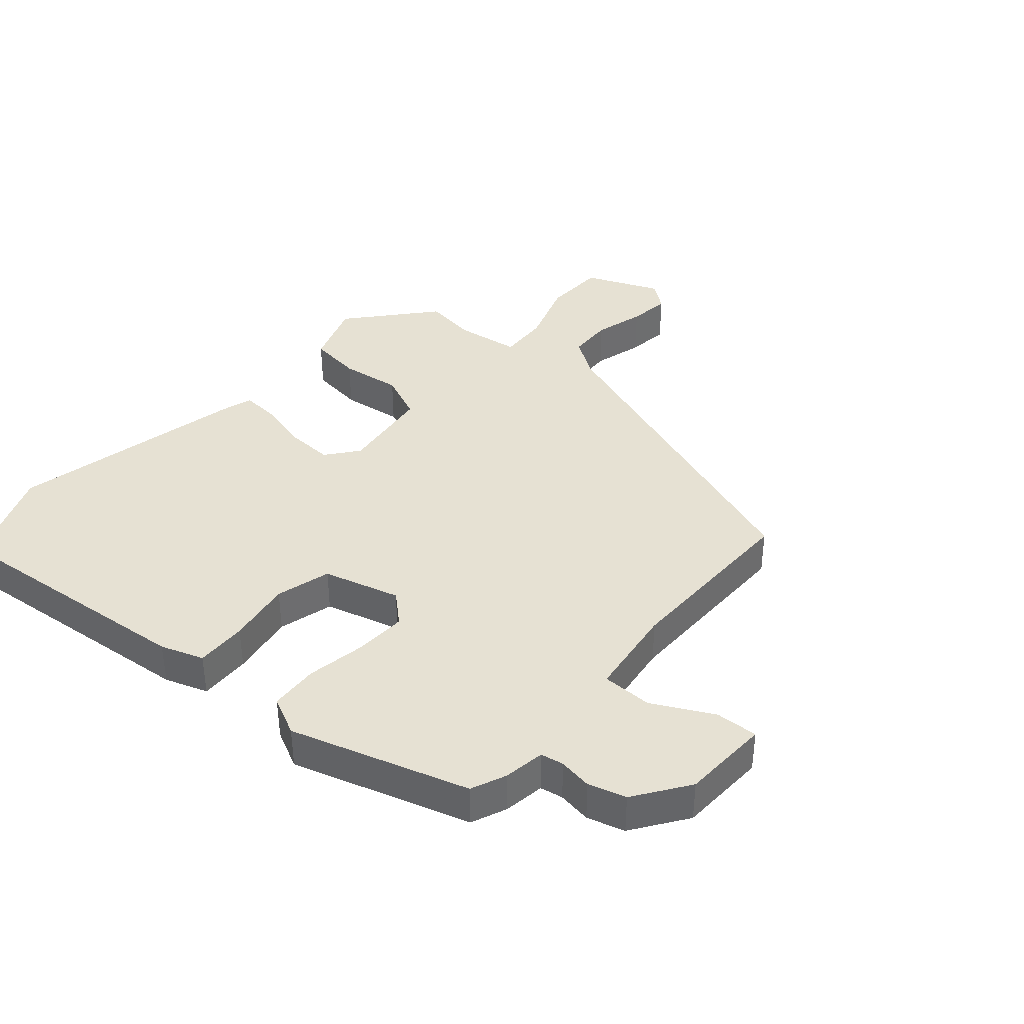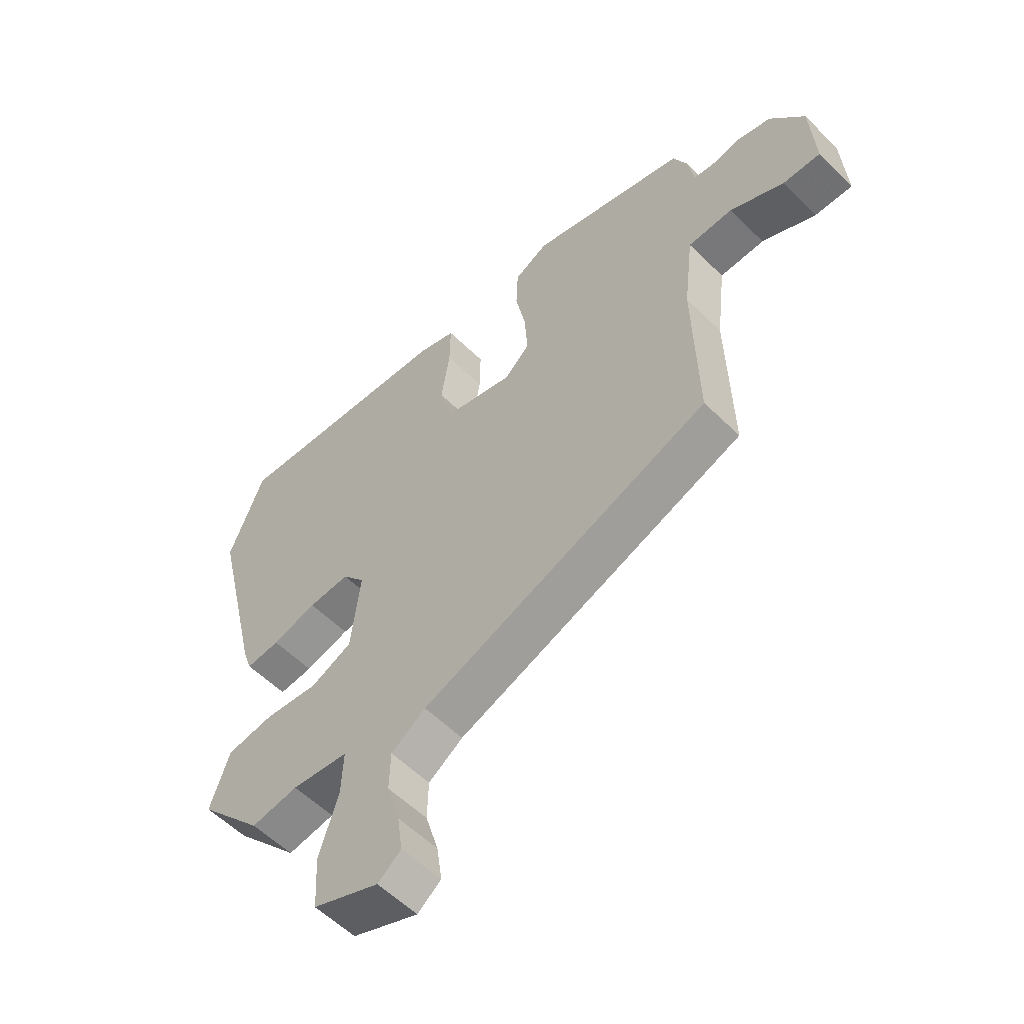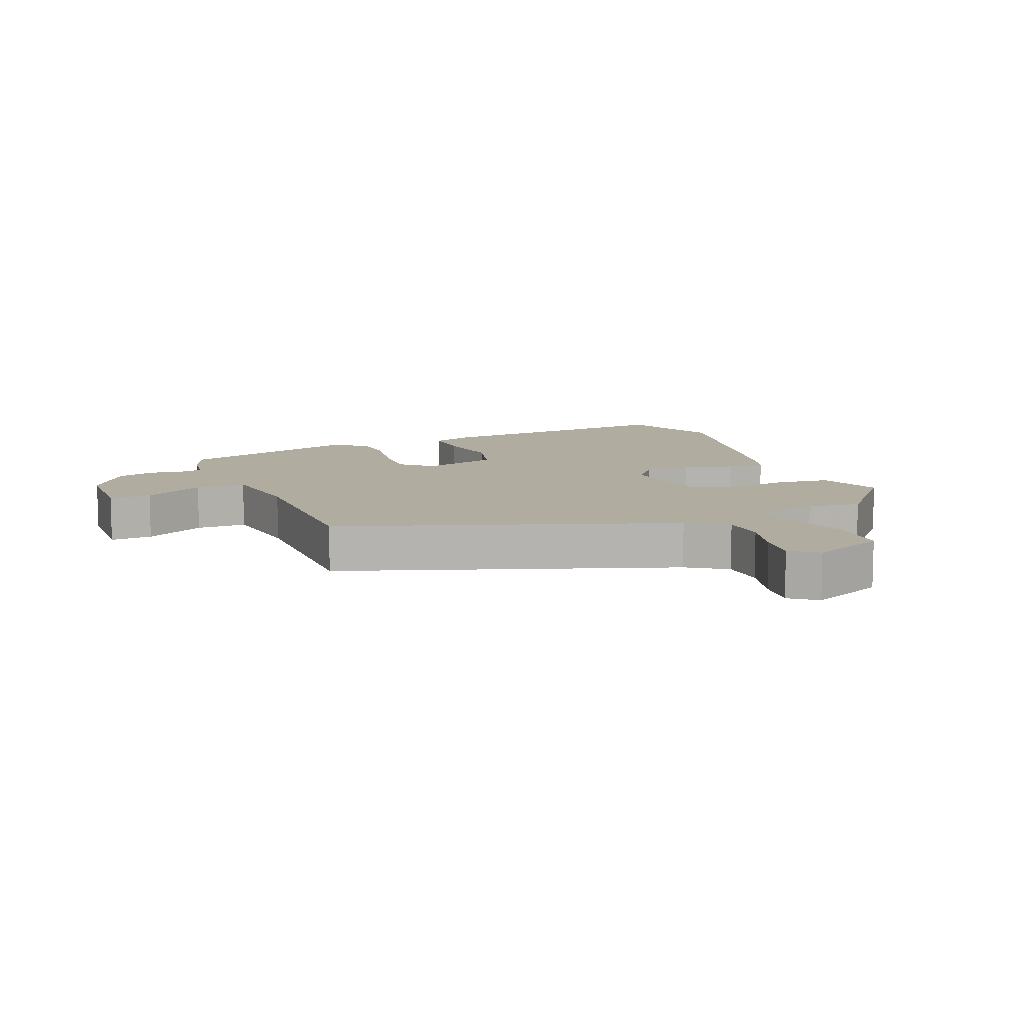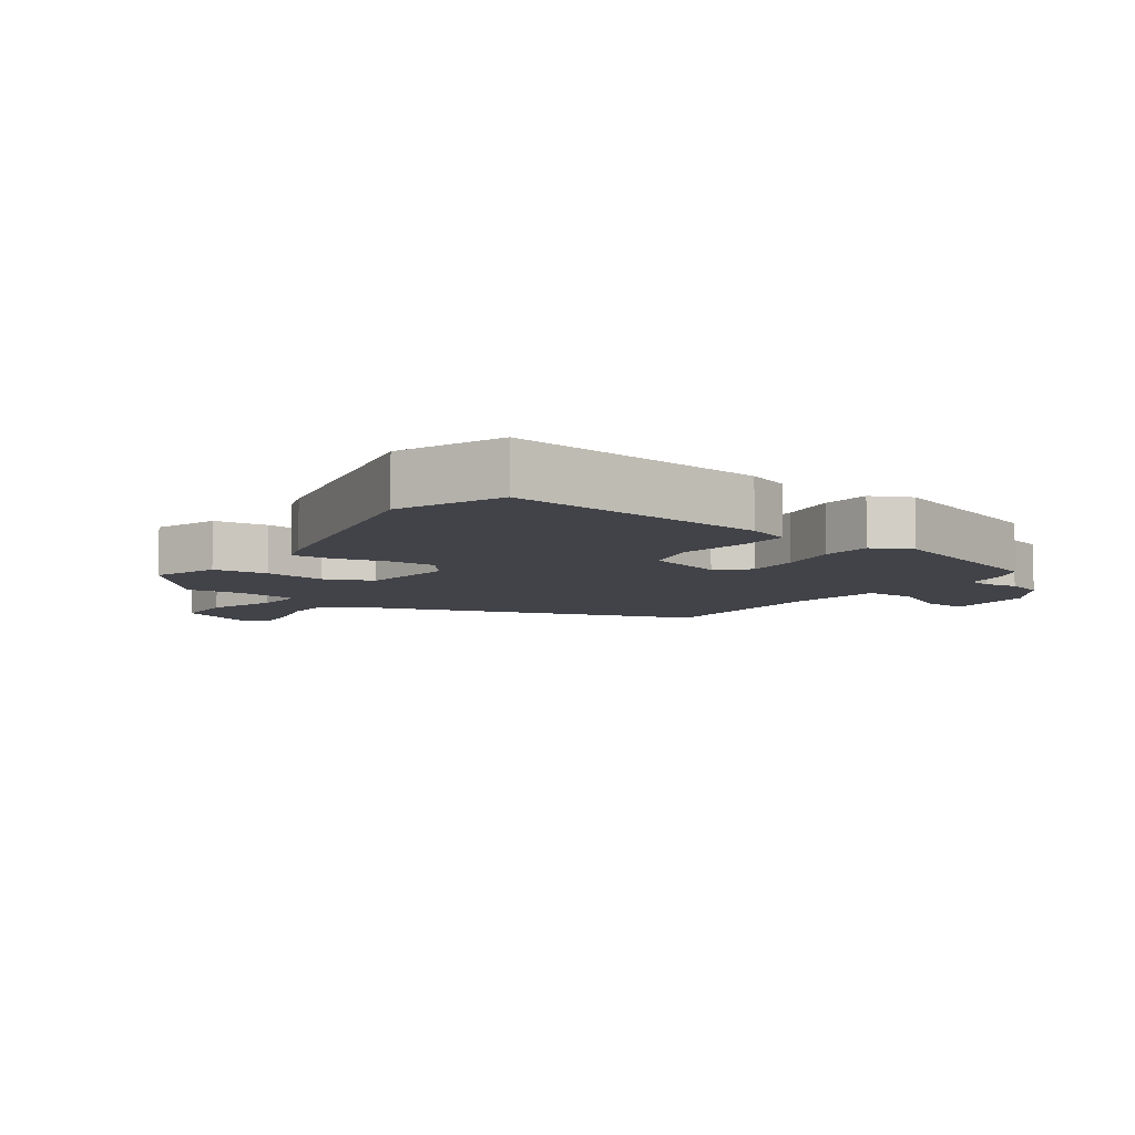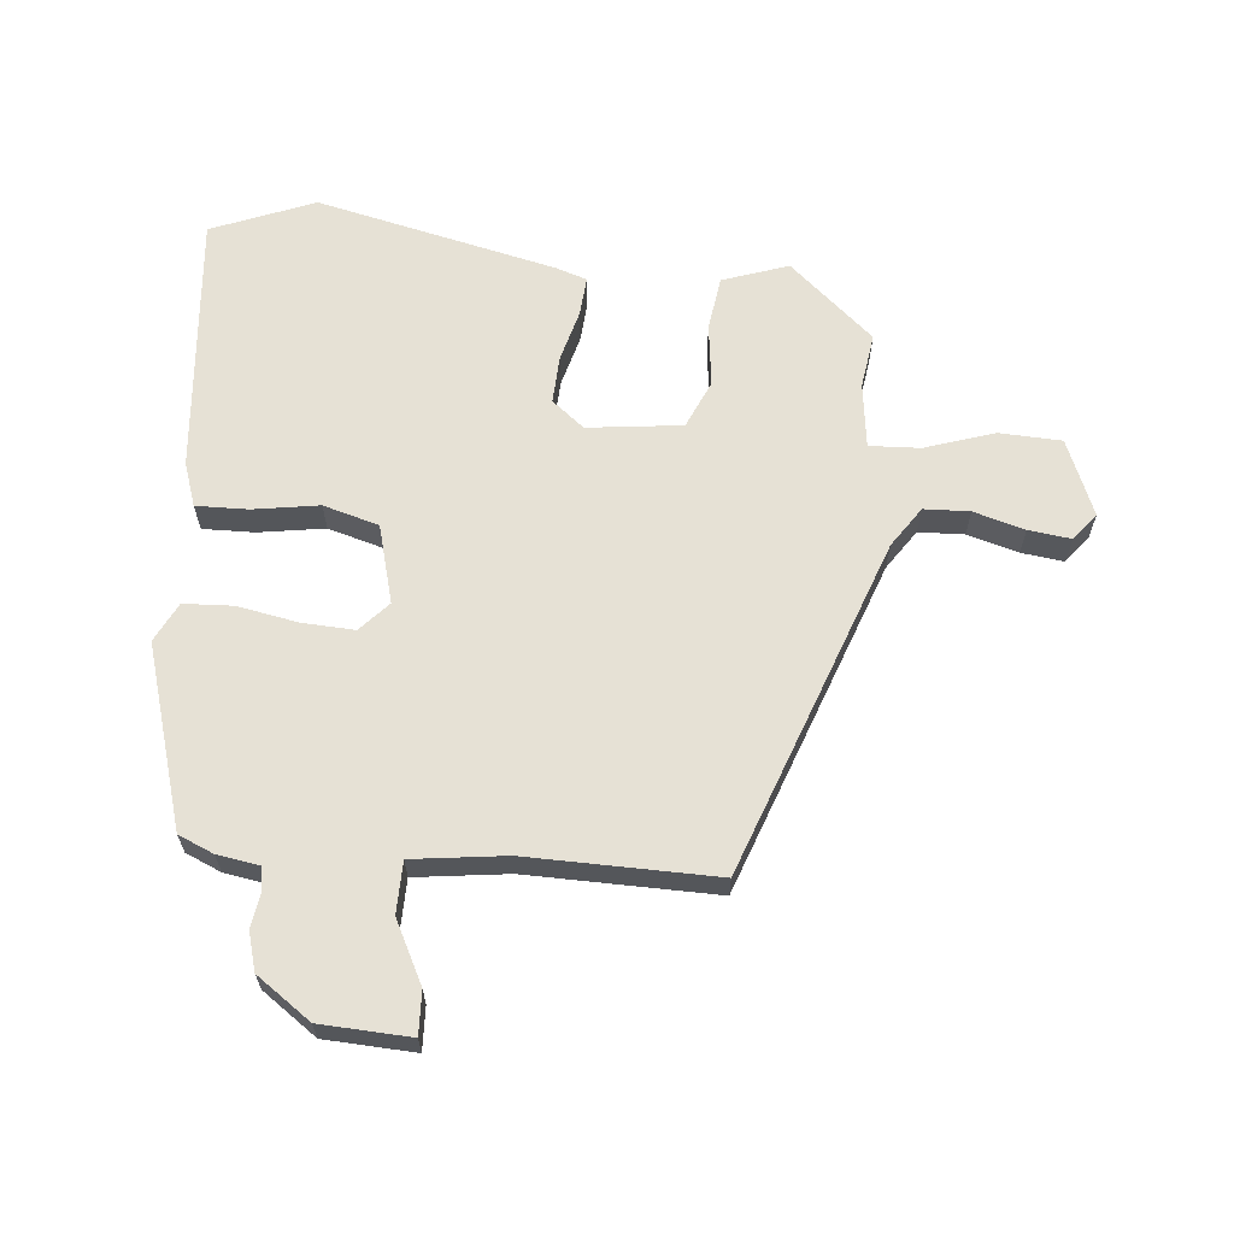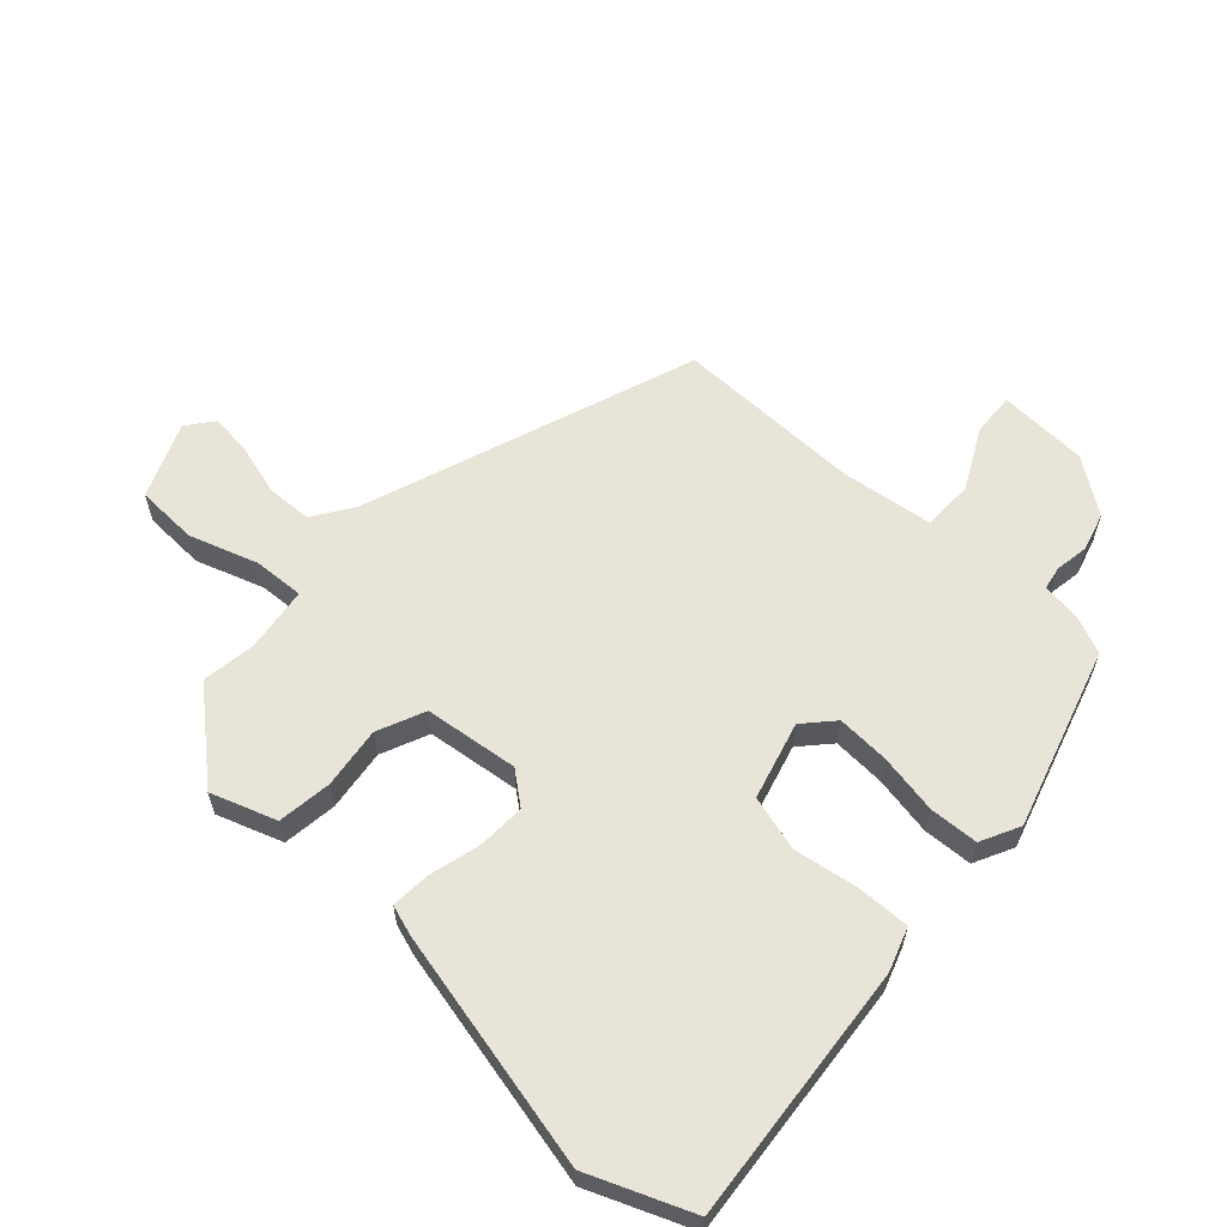
<metadata>
{"format":"obj","ext":"obj","renderer":"f3d","projection":"perspective","resolution":1024,"background":"white","views":[{"elev":38.9,"azim":39.9,"up":"+Y"},{"elev":-56.4,"azim":44.2,"up":"+Z"},{"elev":10.1,"azim":156.6,"up":"+Y"},{"elev":-7.6,"azim":-36.5,"up":"+Y"},{"elev":64.2,"azim":94.8,"up":"+Y"},{"elev":60.6,"azim":-48.2,"up":"+Y"}]}
</metadata>
<code>
v 0.464 0.07 0.408
v 0.488 0.07 0.354
v 0.499 0.07 0.29
v 0.535 0.07 0.284
v 0.587 0.07 0.293
v 0.646 0.07 0.277
v 0.706 0.07 0.194
v 0.714 0.07 0.056
v 0.648 0.07 0.058
v 0.553 0.07 0.105
v 0.474 0.07 0.103
v 0.457 0.07 -0.04
v 0.464 0.07 -0.33
v -0.048 0.07 -0.521
v -0.109 0.07 -0.563
v -0.111 0.07 -0.633
v -0.088 0.07 -0.711
v -0.079 0.07 -0.776
v -0.12 0.07 -0.809
v -0.237 0.07 -0.762
v -0.242 0.07 -0.666
v -0.208 0.07 -0.56
v -0.205 0.07 -0.482
v -0.305 0.07 -0.47
v -0.388 0.07 -0.483
v -0.502 0.07 -0.355
v -0.468 0.07 -0.254
v -0.385 0.07 -0.242
v -0.29 0.07 -0.253
v -0.217 0.07 -0.22
v -0.201 0.07 -0.075
v -0.241 0.07 -0.026
v -0.314 0.07 -0.03
v -0.393 0.07 -0.052
v -0.453 0.07 -0.057
v -0.469 0.07 -0.01
v -0.556 0.07 0.358
v -0.494 0.07 0.516
v -0.095 0.07 0.485
v -0.028 0.07 0.463
v -0.029 0.07 0.383
v -0.044 0.07 0.282
v -0.019 0.07 0.197
v 0.101 0.07 0.166
v 0.146 0.07 0.208
v 0.141 0.07 0.289
v 0.123 0.07 0.381
v 0.126 0.07 0.457
v 0.186 0.07 0.488
v 0.464 0 0.408
v 0.488 0 0.354
v 0.499 0 0.29
v 0.535 0 0.284
v 0.587 0 0.293
v 0.646 0 0.277
v 0.706 0 0.194
v 0.714 0 0.056
v 0.648 0 0.058
v 0.553 0 0.105
v 0.474 0 0.103
v 0.457 0 -0.04
v 0.464 0 -0.33
v -0.048 0 -0.521
v -0.109 0 -0.563
v -0.111 0 -0.633
v -0.088 0 -0.711
v -0.079 0 -0.776
v -0.12 0 -0.809
v -0.237 0 -0.762
v -0.242 0 -0.666
v -0.208 0 -0.56
v -0.205 0 -0.482
v -0.305 0 -0.47
v -0.388 0 -0.483
v -0.502 0 -0.355
v -0.468 0 -0.254
v -0.385 0 -0.242
v -0.29 0 -0.253
v -0.217 0 -0.22
v -0.201 0 -0.075
v -0.241 0 -0.026
v -0.314 0 -0.03
v -0.393 0 -0.052
v -0.453 0 -0.057
v -0.469 0 -0.01
v -0.556 0 0.358
v -0.494 0 0.516
v -0.095 0 0.485
v -0.028 0 0.463
v -0.029 0 0.383
v -0.044 0 0.282
v -0.019 0 0.197
v 0.101 0 0.166
v 0.146 0 0.208
v 0.141 0 0.289
v 0.123 0 0.381
v 0.126 0 0.457
v 0.186 0 0.488
f 1 2 3
f 49 1 3
f 48 49 3
f 47 48 3
f 46 47 3
f 45 46 3 4
f 5 6 7
f 4 5 7
f 45 4 7
f 44 45 7
f 40 41 42
f 39 40 42
f 38 39 42
f 37 38 42
f 36 37 42
f 35 36 42
f 34 35 42
f 33 34 42
f 32 33 42 43
f 31 32 43 44
f 27 28 29
f 26 27 29
f 25 26 29
f 24 25 29
f 23 24 29 30
f 20 21 22
f 19 20 22
f 18 19 22
f 17 18 22
f 16 17 22
f 15 16 22 23
f 30 31 44
f 23 30 44
f 15 23 44
f 14 15 44
f 7 8 9 10
f 7 10 11
f 44 7 11
f 12 13 14 44
f 11 12 44
f 52 51 50
f 52 50 98
f 52 98 97
f 52 97 96
f 52 96 95
f 53 52 95 94
f 56 55 54
f 56 54 53
f 56 53 94
f 56 94 93
f 91 90 89
f 91 89 88
f 91 88 87
f 91 87 86
f 91 86 85
f 91 85 84
f 91 84 83
f 91 83 82
f 92 91 82 81
f 93 92 81 80
f 78 77 76
f 78 76 75
f 78 75 74
f 78 74 73
f 79 78 73 72
f 71 70 69
f 71 69 68
f 71 68 67
f 71 67 66
f 71 66 65
f 72 71 65 64
f 93 80 79
f 93 79 72
f 93 72 64
f 93 64 63
f 59 58 57 56
f 60 59 56
f 60 56 93
f 93 63 62 61
f 93 61 60
f 1 50 51 2
f 2 51 52 3
f 3 52 53 4
f 4 53 54 5
f 5 54 55 6
f 6 55 56 7
f 7 56 57 8
f 8 57 58 9
f 9 58 59 10
f 10 59 60 11
f 11 60 61 12
f 12 61 62 13
f 13 62 63 14
f 14 63 64 15
f 15 64 65 16
f 16 65 66 17
f 17 66 67 18
f 18 67 68 19
f 19 68 69 20
f 20 69 70 21
f 21 70 71 22
f 22 71 72 23
f 23 72 73 24
f 24 73 74 25
f 25 74 75 26
f 26 75 76 27
f 27 76 77 28
f 28 77 78 29
f 29 78 79 30
f 30 79 80 31
f 31 80 81 32
f 32 81 82 33
f 33 82 83 34
f 34 83 84 35
f 35 84 85 36
f 36 85 86 37
f 37 86 87 38
f 38 87 88 39
f 39 88 89 40
f 40 89 90 41
f 41 90 91 42
f 42 91 92 43
f 43 92 93 44
f 44 93 94 45
f 45 94 95 46
f 46 95 96 47
f 47 96 97 48
f 48 97 98 49
f 49 98 50 1

</code>
